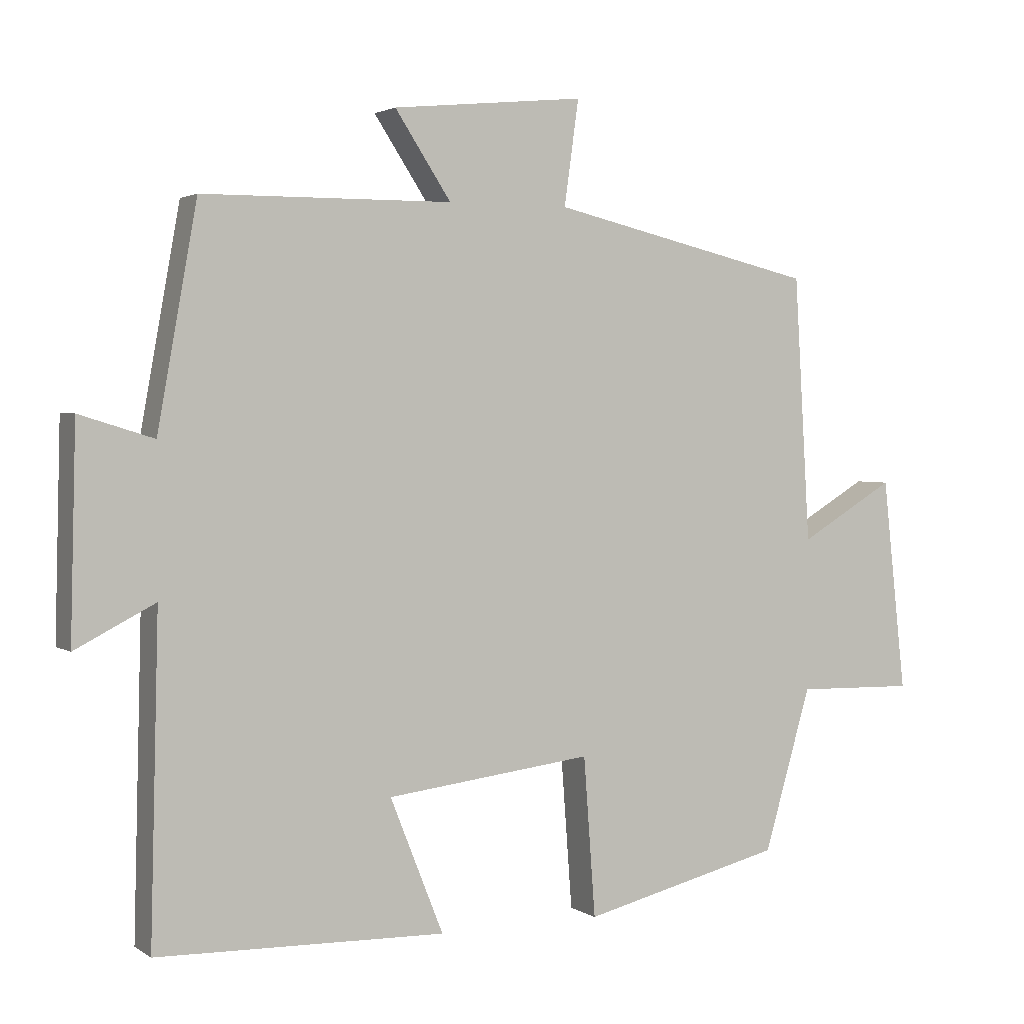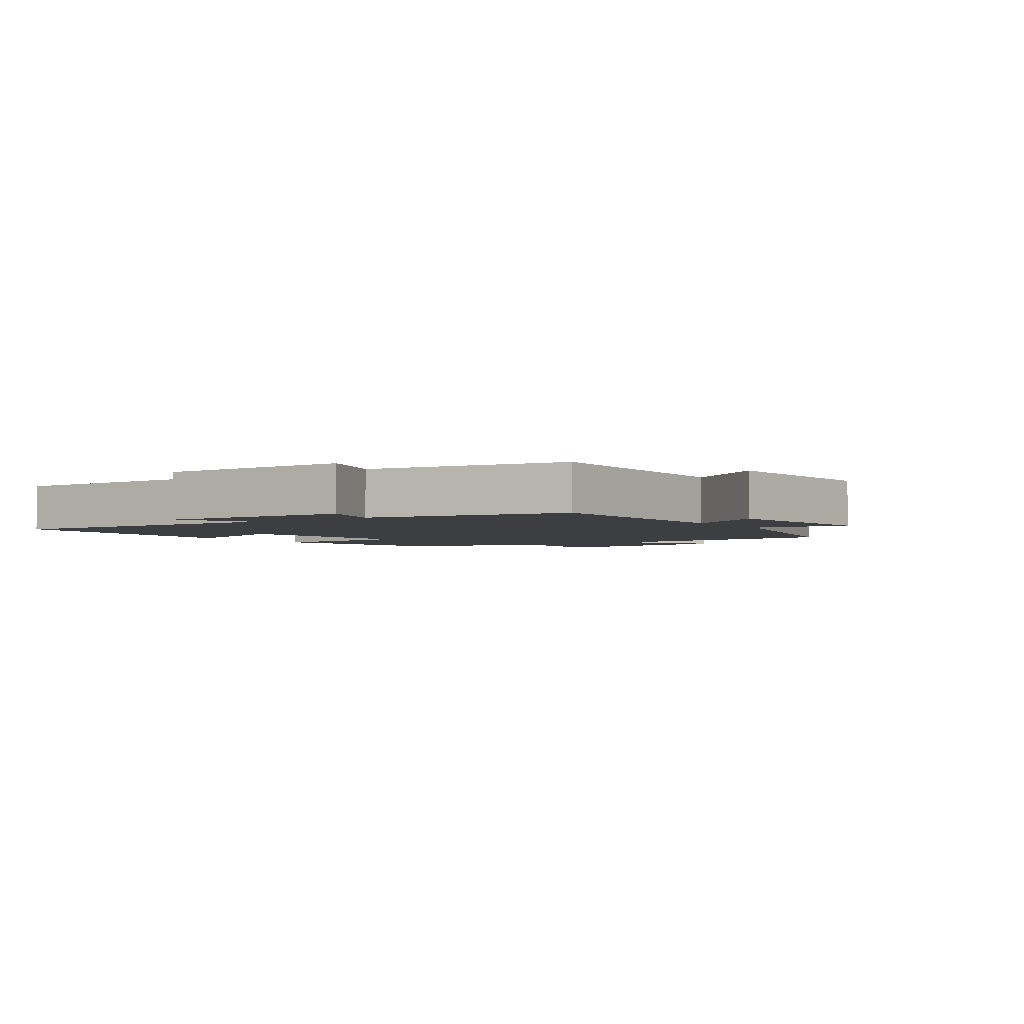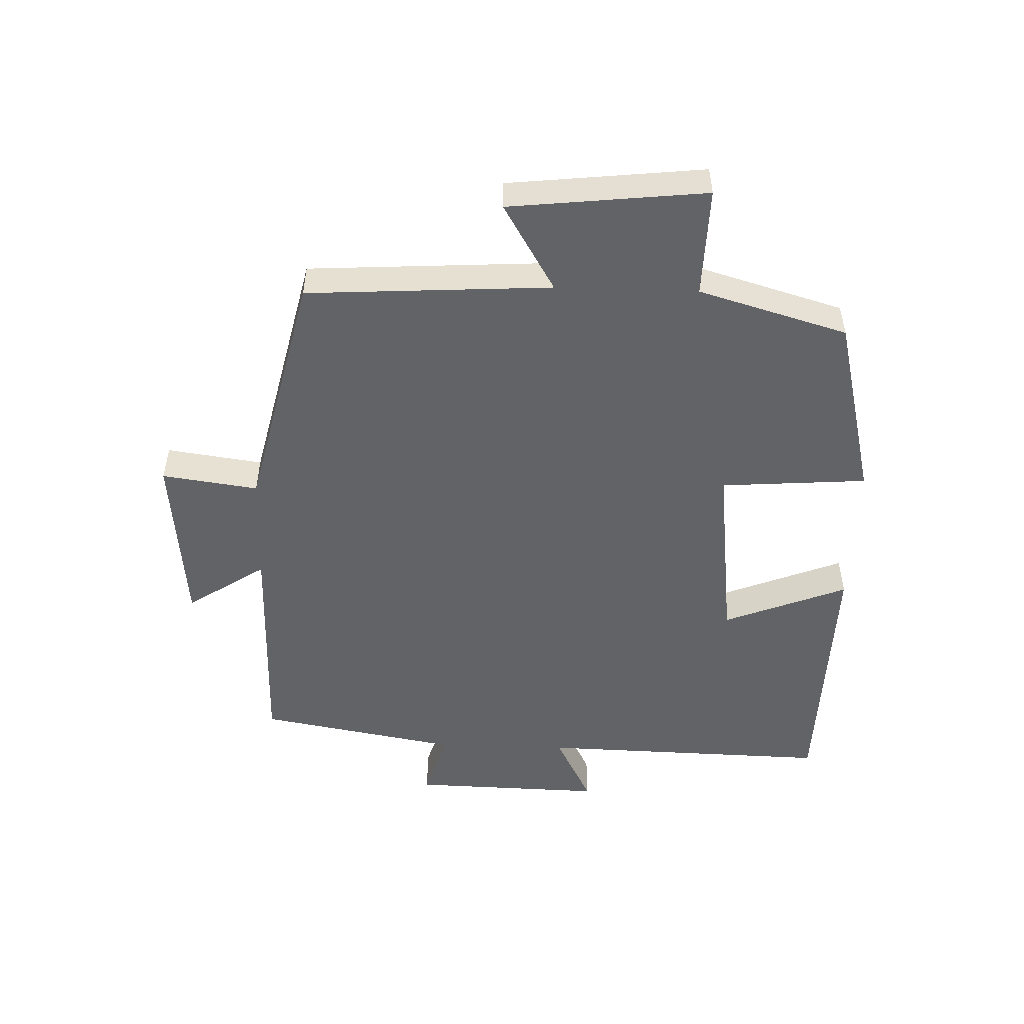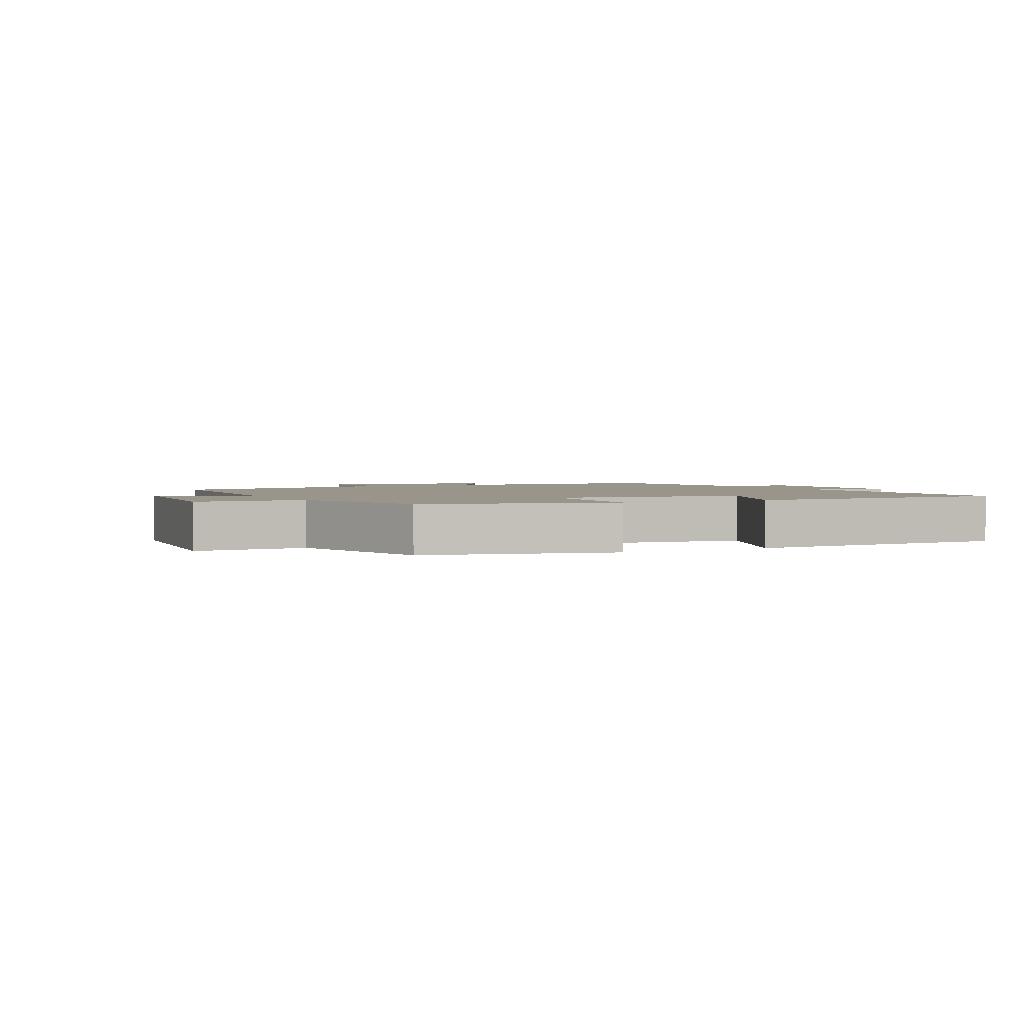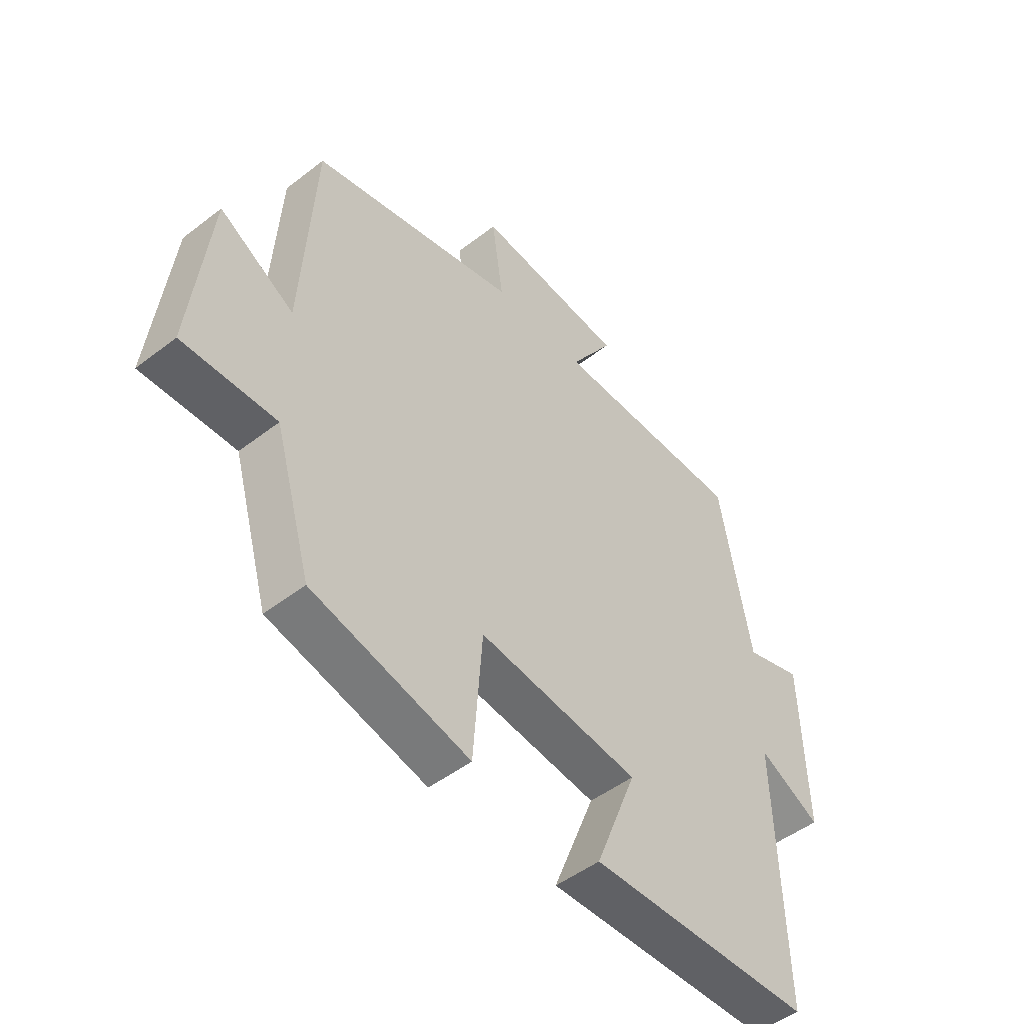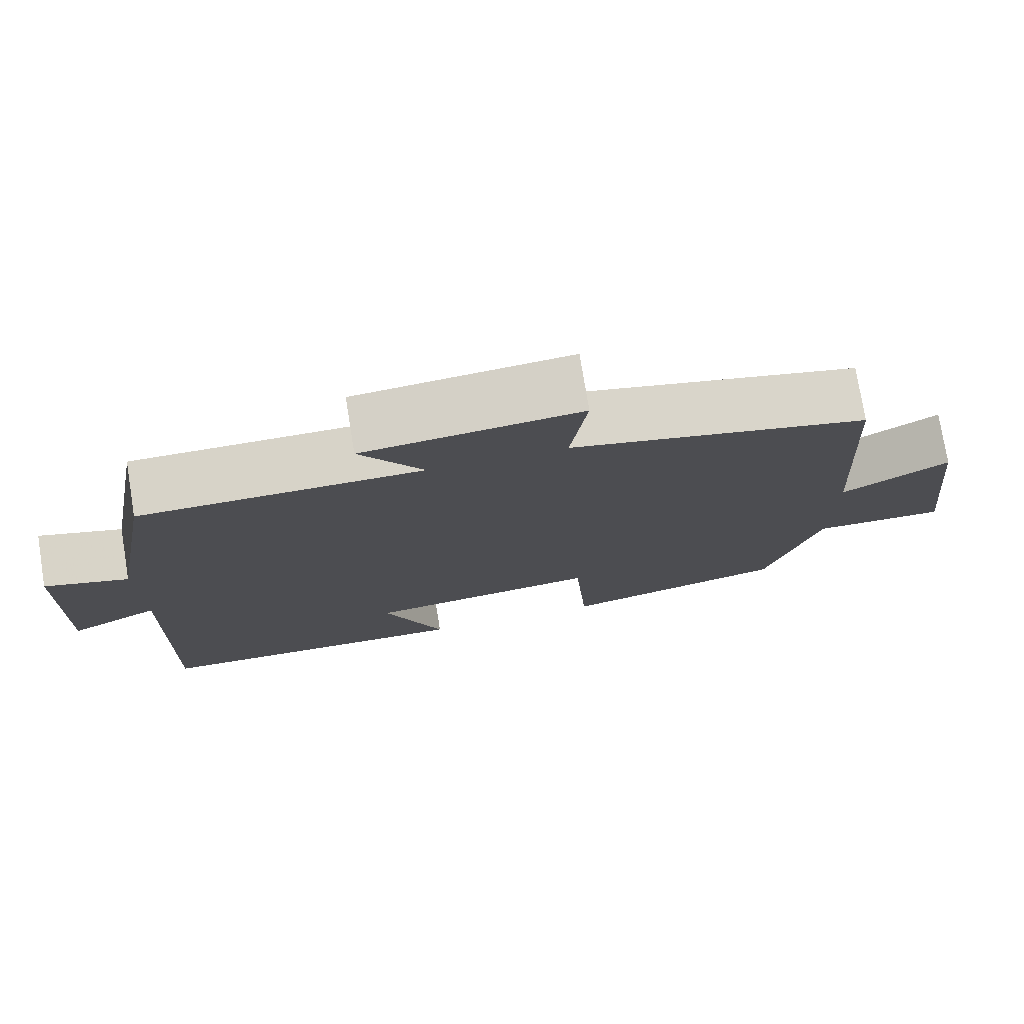
<metadata>
{"format":"obj","ext":"obj","renderer":"f3d","projection":"perspective","resolution":1024,"background":"white","views":[{"elev":2.5,"azim":-26.7,"up":"+Z"},{"elev":-3.1,"azim":-55.7,"up":"+Y"},{"elev":-50.9,"azim":88.1,"up":"+Y"},{"elev":2.2,"azim":153.4,"up":"+Y"},{"elev":-48.9,"azim":130.7,"up":"+Z"},{"elev":76.1,"azim":-9.2,"up":"+Z"}]}
</metadata>
<code>
v 0.432 0.07 -0.429
v 0.142 0.07 -0.5
v 0.125 0.07 -0.27
v -0.173 0.07 -0.306
v -0.096 0.07 -0.5
v -0.512 0.07 -0.49
v -0.5 0.07 -0.029
v -0.615 0.07 -0.088
v -0.607 0.07 0.214
v -0.5 0.07 0.181
v -0.443 0.07 0.497
v -0.083 0.07 0.5
v -0.164 0.07 0.623
v 0.114 0.07 0.651
v 0.093 0.07 0.5
v 0.477 0.07 0.41
v 0.5 0.07 0.027
v 0.638 0.07 0.109
v 0.672 0.07 -0.199
v 0.5 0.07 -0.195
v 0.432 0 -0.429
v 0.142 0 -0.5
v 0.125 0 -0.27
v -0.173 0 -0.306
v -0.096 0 -0.5
v -0.512 0 -0.49
v -0.5 0 -0.029
v -0.615 0 -0.088
v -0.607 0 0.214
v -0.5 0 0.181
v -0.443 0 0.497
v -0.083 0 0.5
v -0.164 0 0.623
v 0.114 0 0.651
v 0.093 0 0.5
v 0.477 0 0.41
v 0.5 0 0.027
v 0.638 0 0.109
v 0.672 0 -0.199
v 0.5 0 -0.195
f 17 18 19 20
f 15 16 17 20
f 15 20 1 2
f 12 13 14 15
f 10 11 12 15
f 7 8 9 10
f 7 10 15
f 4 5 6 7
f 3 4 7 15
f 2 3 15
f 40 39 38 37
f 40 37 36 35
f 22 21 40 35
f 35 34 33 32
f 35 32 31 30
f 30 29 28 27
f 35 30 27
f 27 26 25 24
f 35 27 24 23
f 35 23 22
f 1 21 22 2
f 2 22 23 3
f 3 23 24 4
f 4 24 25 5
f 5 25 26 6
f 6 26 27 7
f 7 27 28 8
f 8 28 29 9
f 9 29 30 10
f 10 30 31 11
f 11 31 32 12
f 12 32 33 13
f 13 33 34 14
f 14 34 35 15
f 15 35 36 16
f 16 36 37 17
f 17 37 38 18
f 18 38 39 19
f 19 39 40 20
f 20 40 21 1

</code>
